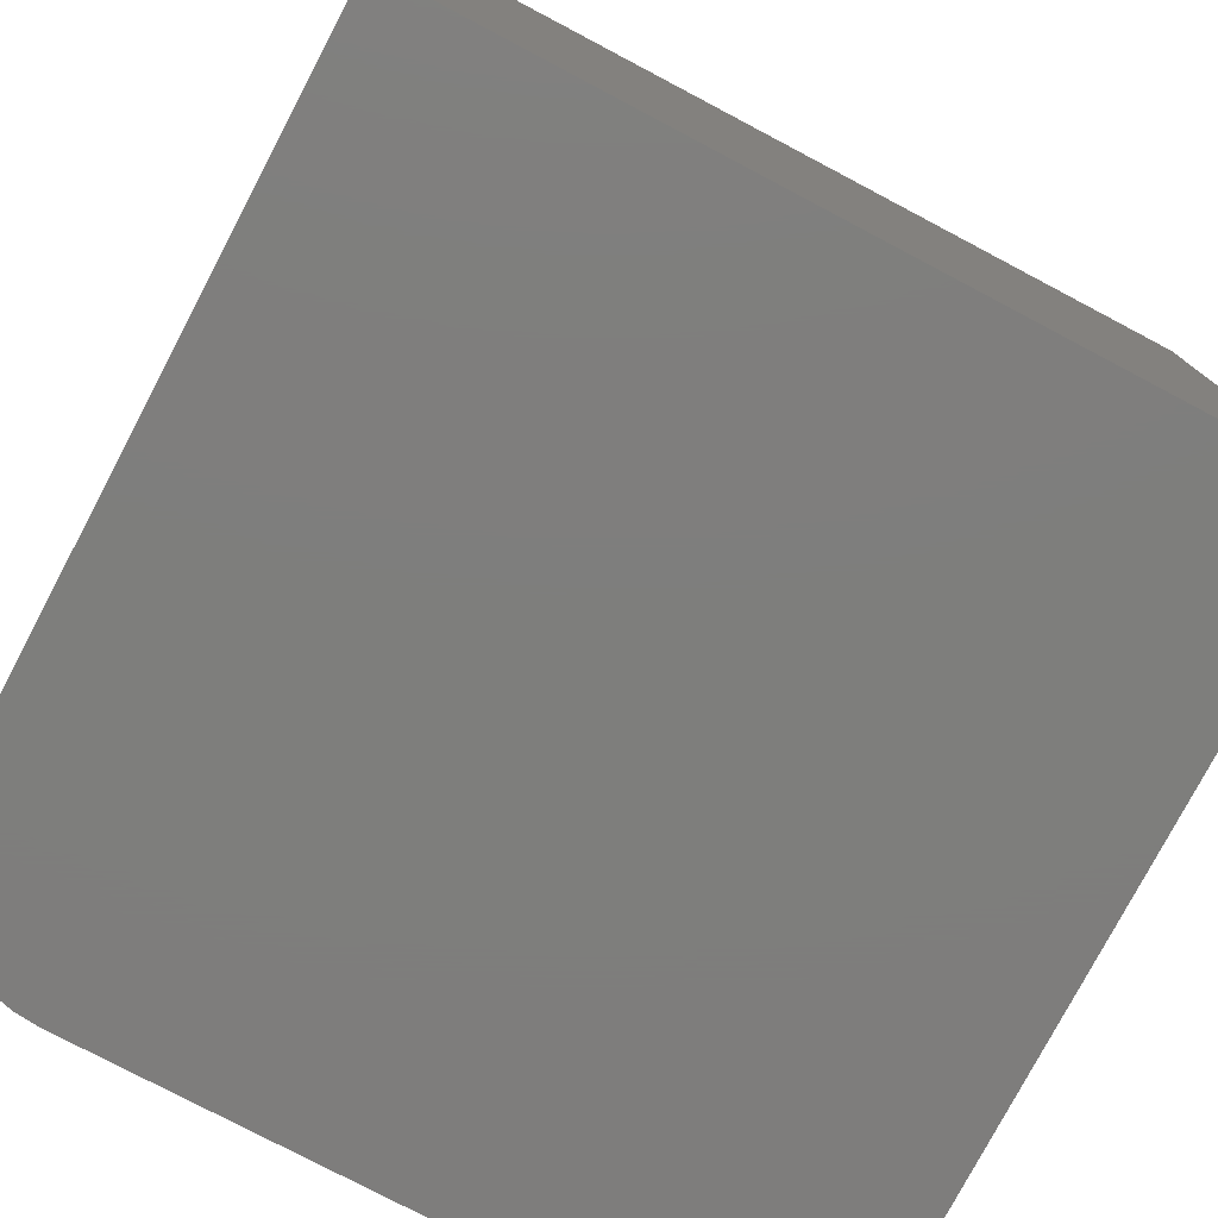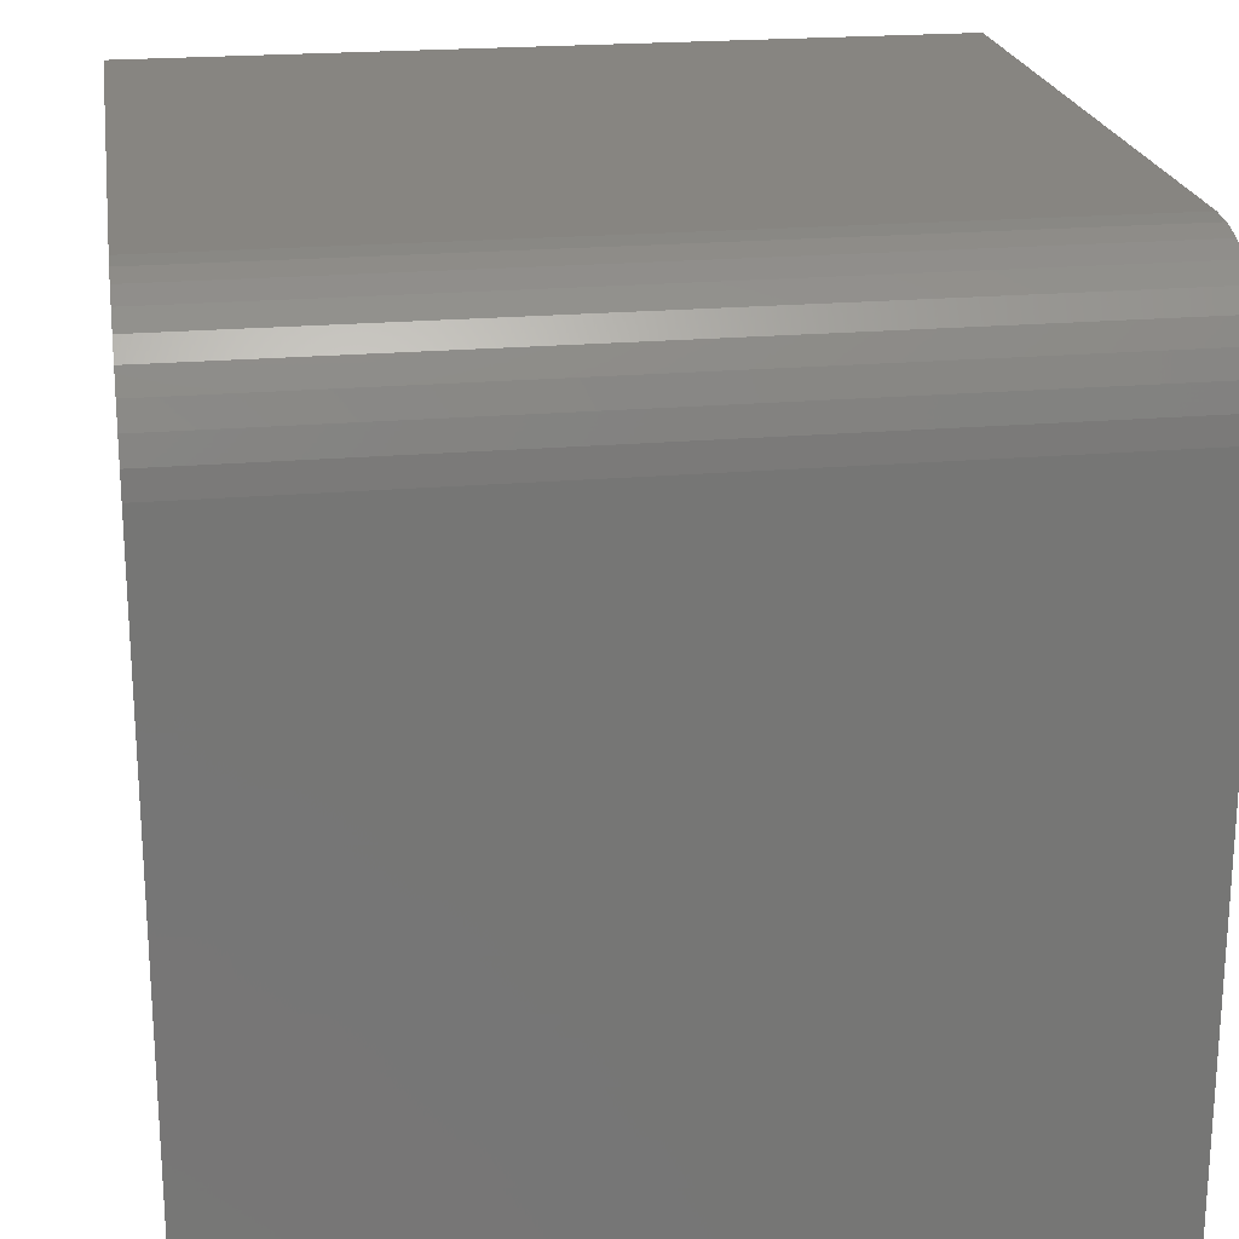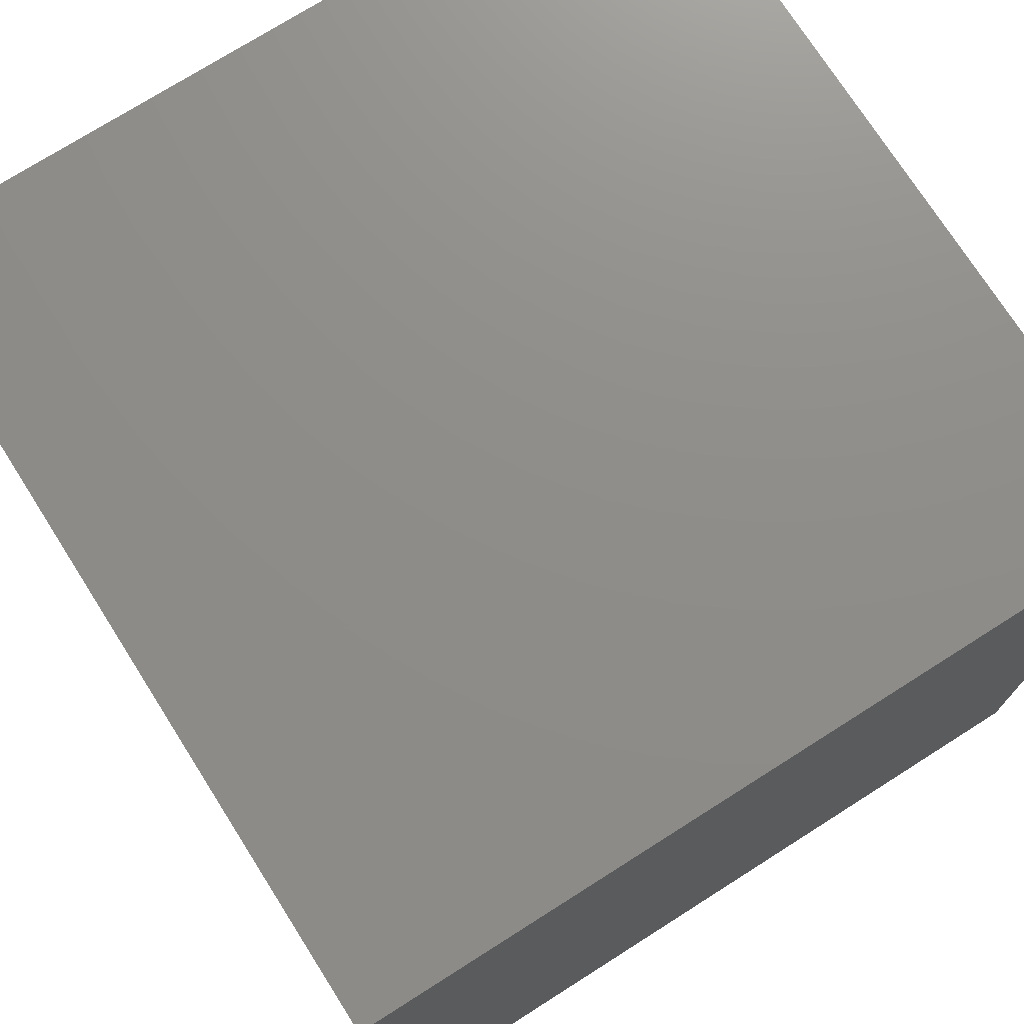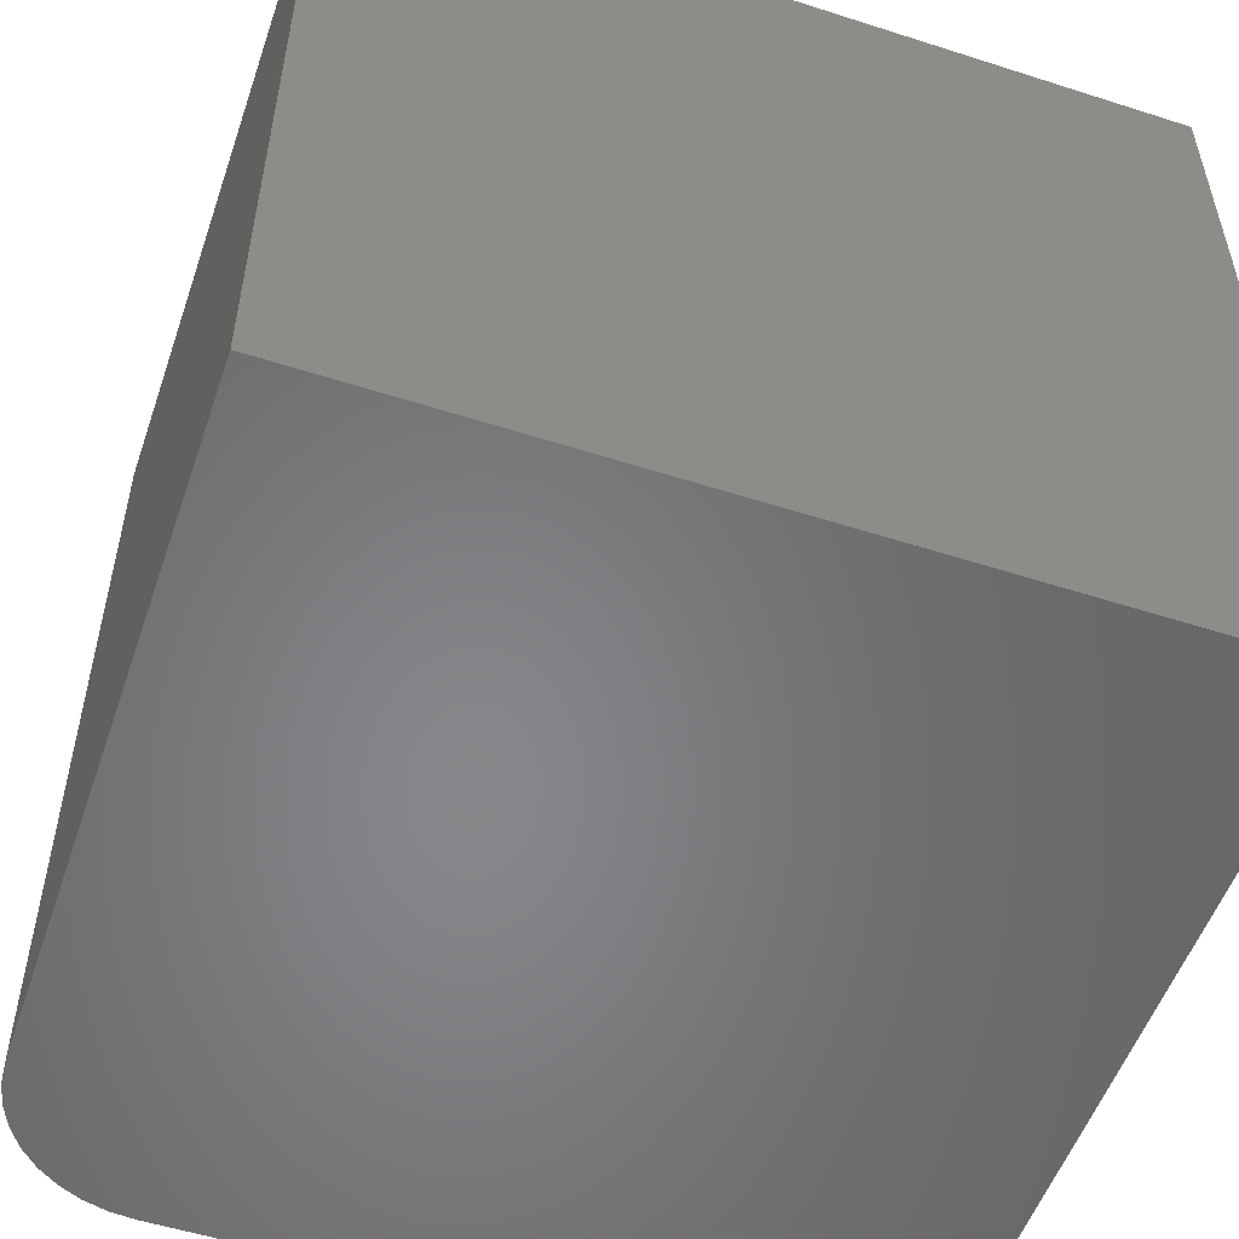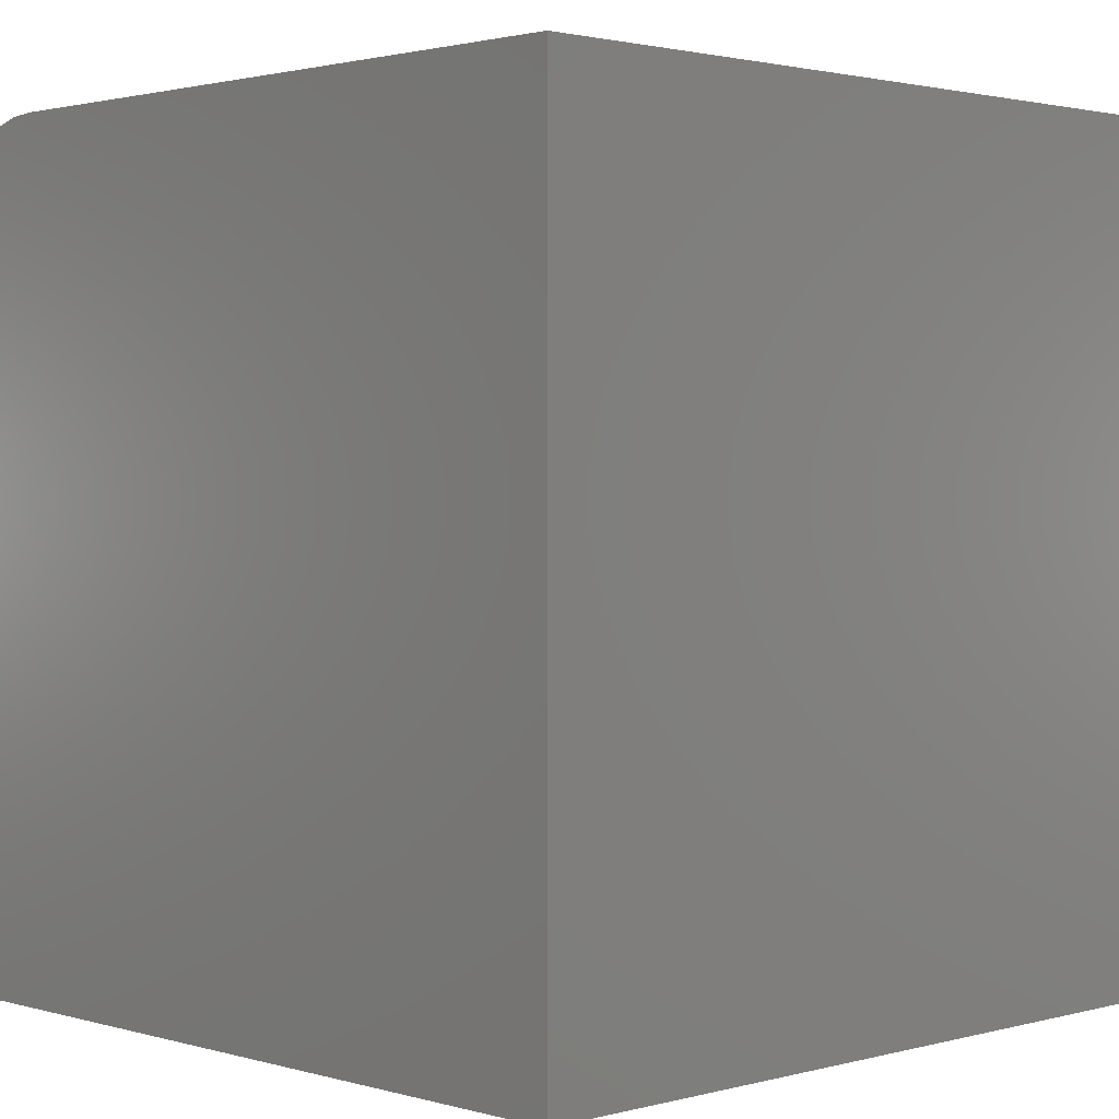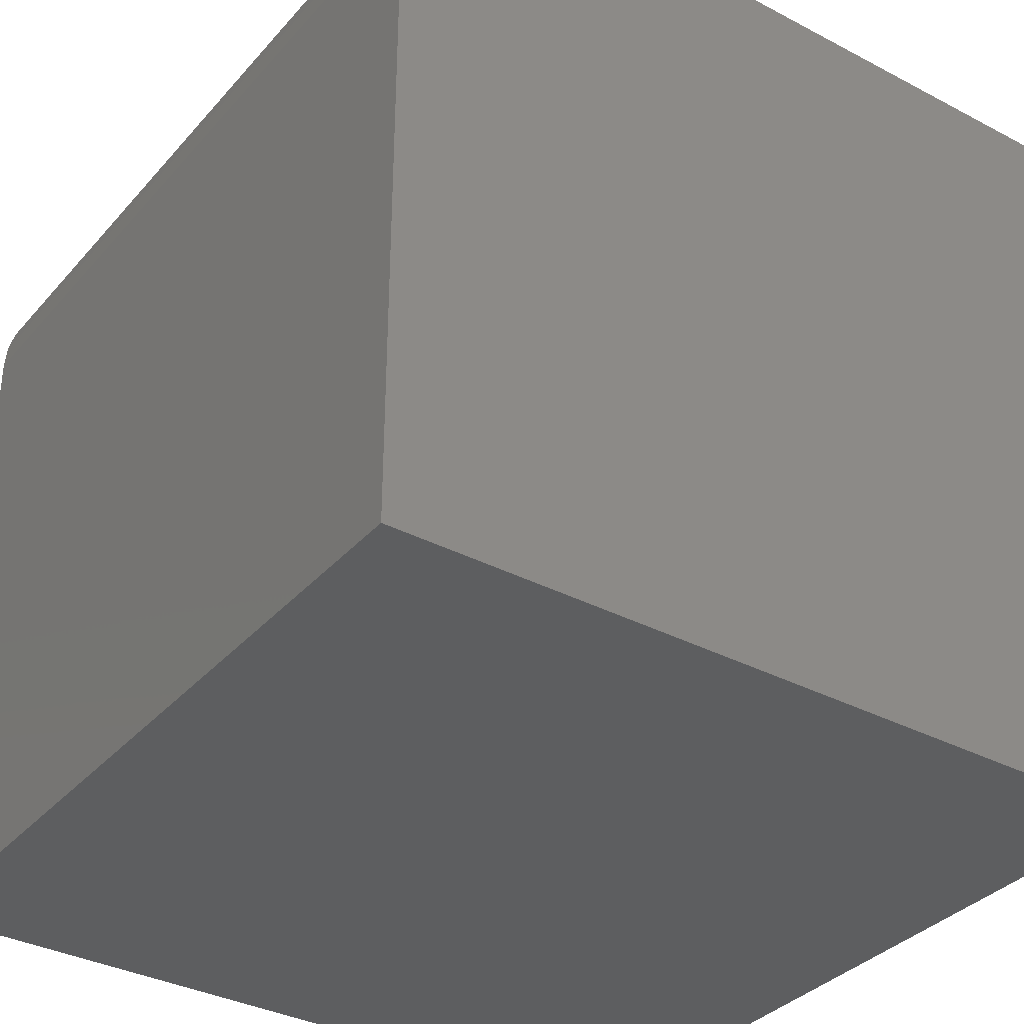
<metadata>
{"format":"stl","ext":"stl","renderer":"f3d","projection":"perspective","resolution":1024,"background":"white","views":[{"elev":-77.8,"azim":152.2,"up":"+Y"},{"elev":21.6,"azim":81.2,"up":"+Z"},{"elev":74.0,"azim":-122.4,"up":"+Y"},{"elev":-53.7,"azim":161.1,"up":"+Y"},{"elev":1.7,"azim":-134.1,"up":"+Z"},{"elev":-35.0,"azim":145.0,"up":"+Z"}]}
</metadata>
<code>
# stl→obj: 26 verts, 48 faces
v 0 10 10
v 0 10 0
v 0 0 10
v 0 0 0
v 8.309 10 10
v 8.309 0 10
v 10 0 8.309
v 10 0 0
v 10 10 8.309
v 10 10 0
v 8.603 10 9.974
v 9.898 10 8.887
v 9.974 10 8.603
v 9.155 10 9.773
v 9.396 10 9.604
v 9.604 10 9.396
v 8.887 10 9.898
v 9.773 10 9.155
v 9.604 0 9.396
v 9.396 0 9.604
v 9.155 0 9.773
v 9.974 0 8.603
v 9.898 0 8.887
v 8.603 0 9.974
v 8.887 0 9.898
v 9.773 0 9.155
f 1 2 3
f 3 2 4
f 5 1 6
f 6 1 3
f 7 8 9
f 9 8 10
f 2 10 4
f 4 10 8
f 10 2 9
f 9 2 1
f 9 1 5
f 11 12 5
f 5 12 13
f 5 13 9
f 14 15 16
f 11 17 12
f 12 17 14
f 12 14 18
f 18 14 16
f 4 8 3
f 3 8 7
f 3 7 6
f 19 20 21
f 7 22 6
f 6 22 23
f 6 23 24
f 24 23 25
f 25 23 21
f 21 23 26
f 21 26 19
f 5 6 24
f 5 24 11
f 11 24 25
f 11 25 17
f 17 25 21
f 17 21 14
f 14 21 20
f 14 20 15
f 15 20 19
f 15 19 16
f 16 19 26
f 16 26 18
f 18 26 23
f 18 23 12
f 12 23 22
f 12 22 13
f 13 22 7
f 13 7 9

</code>
